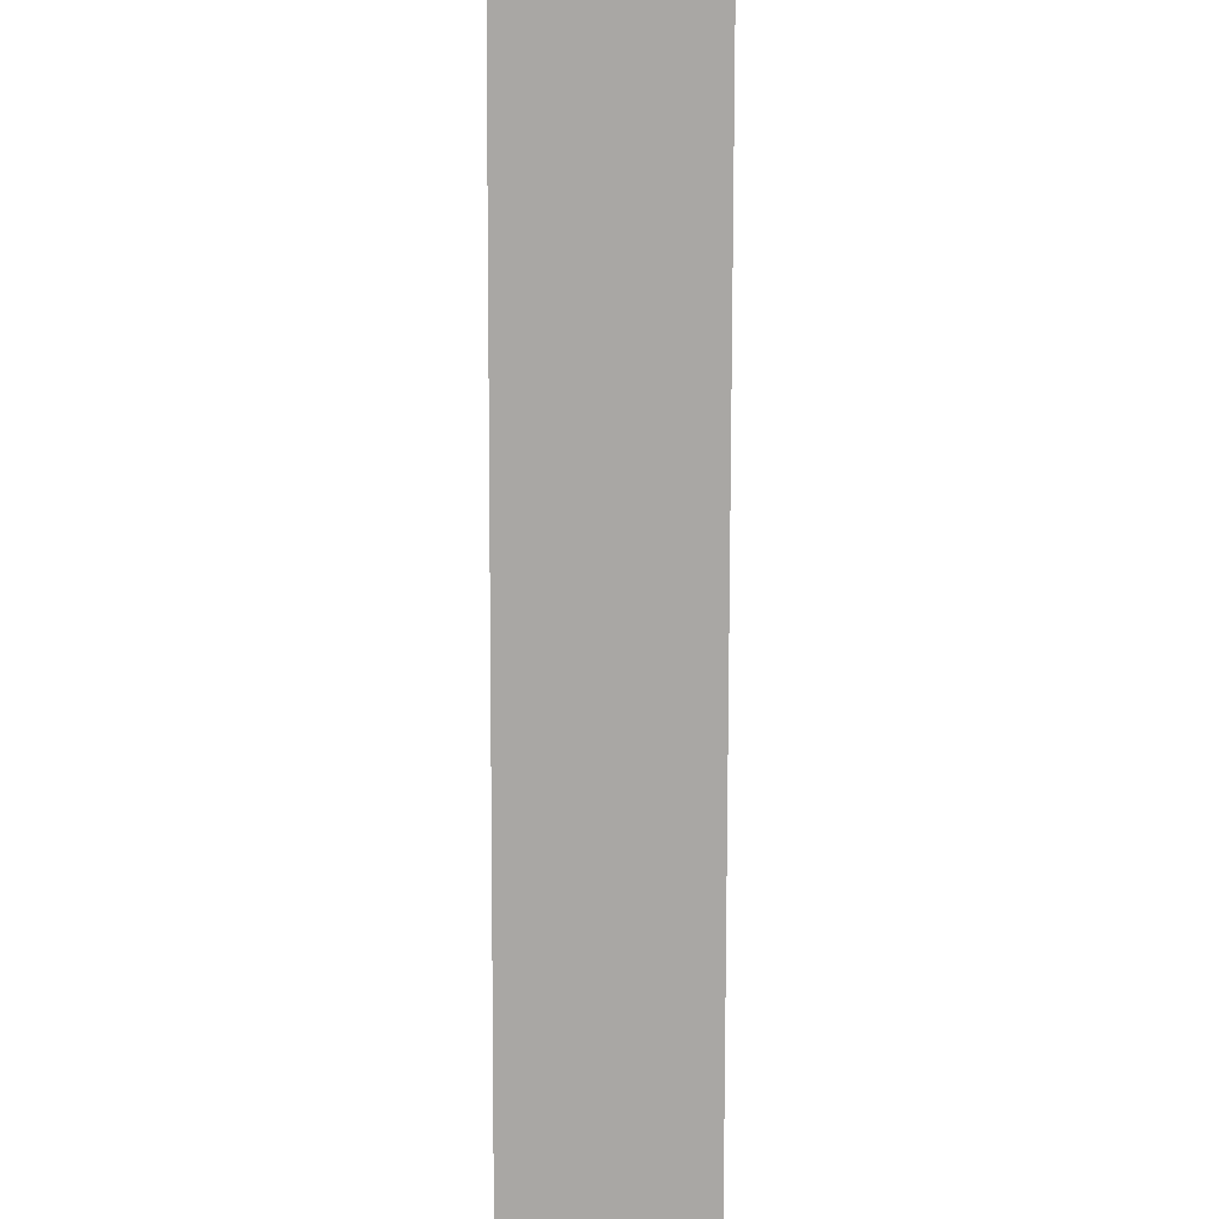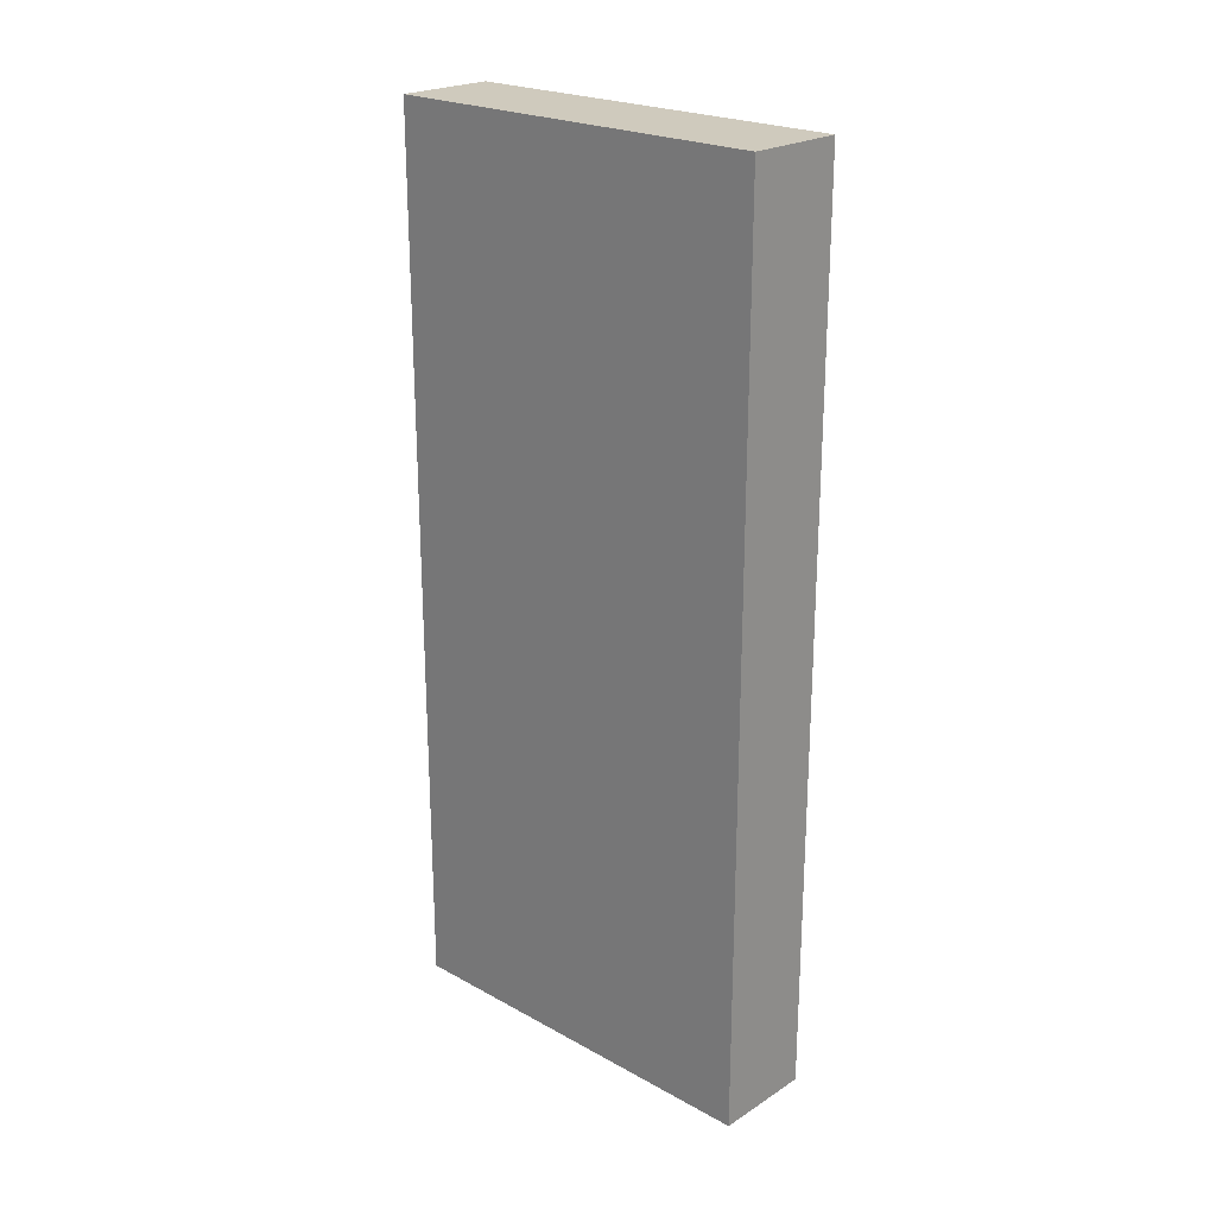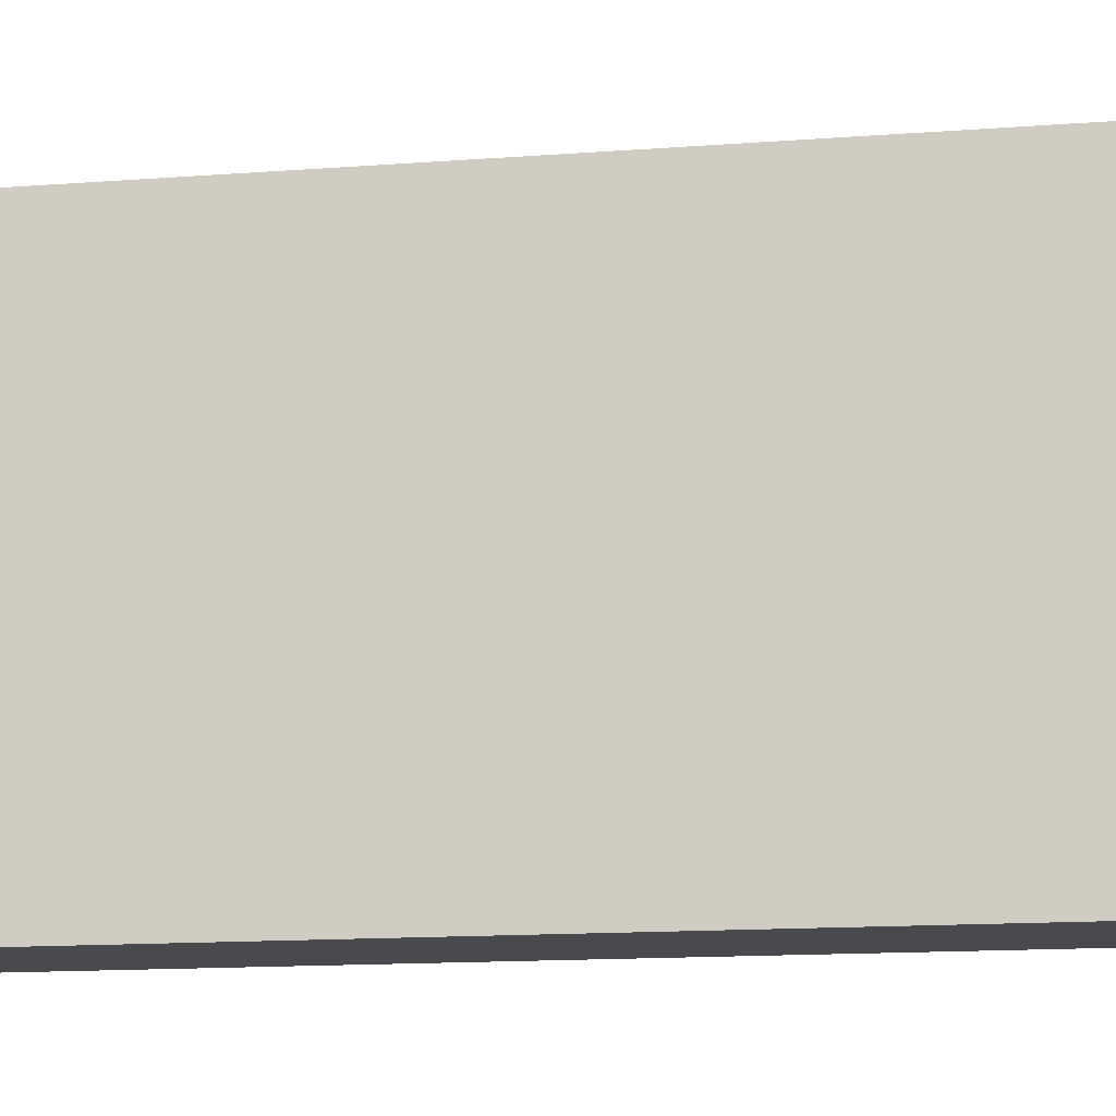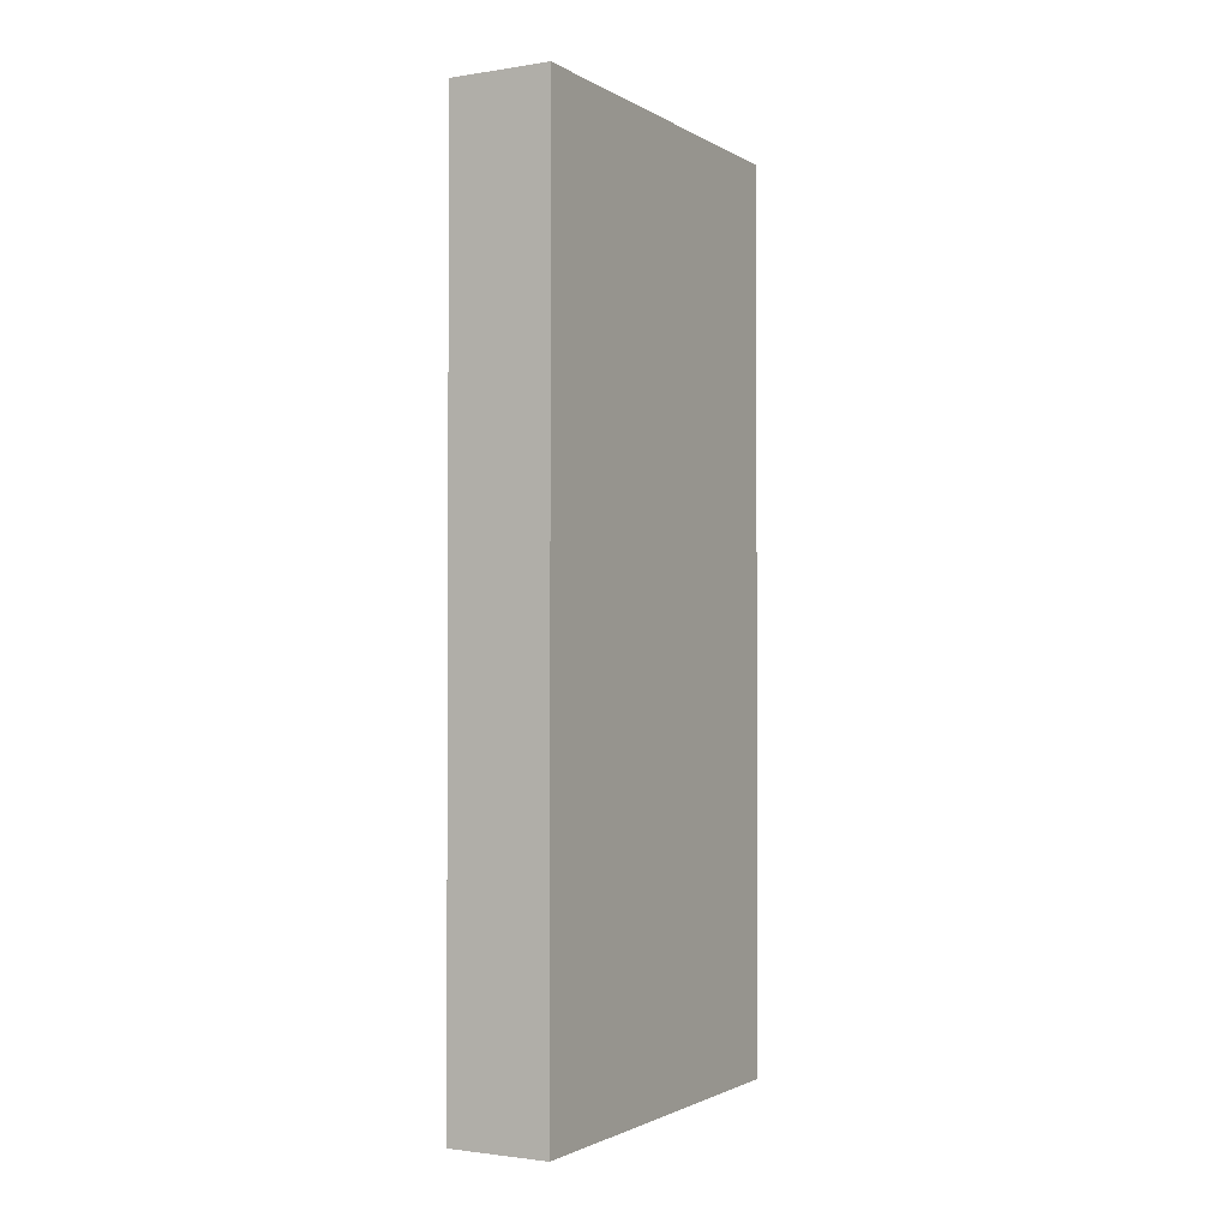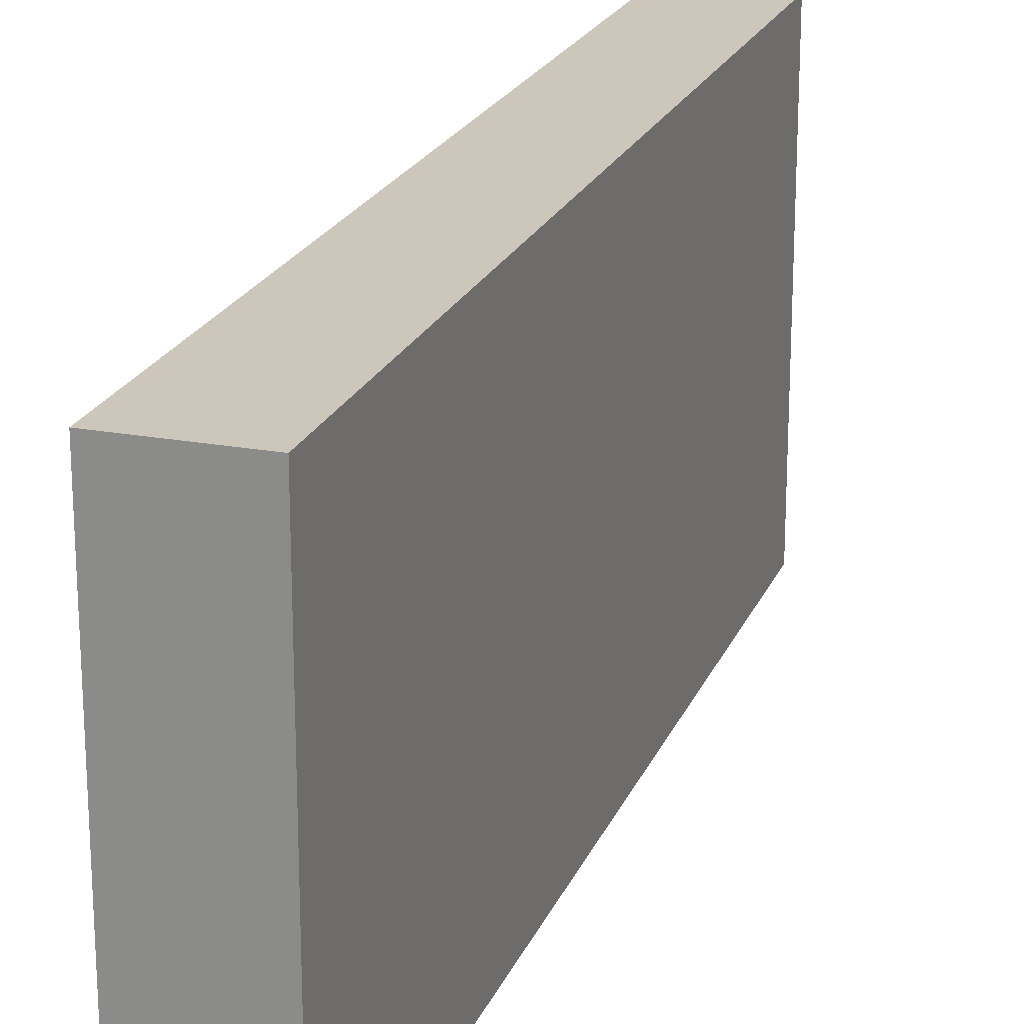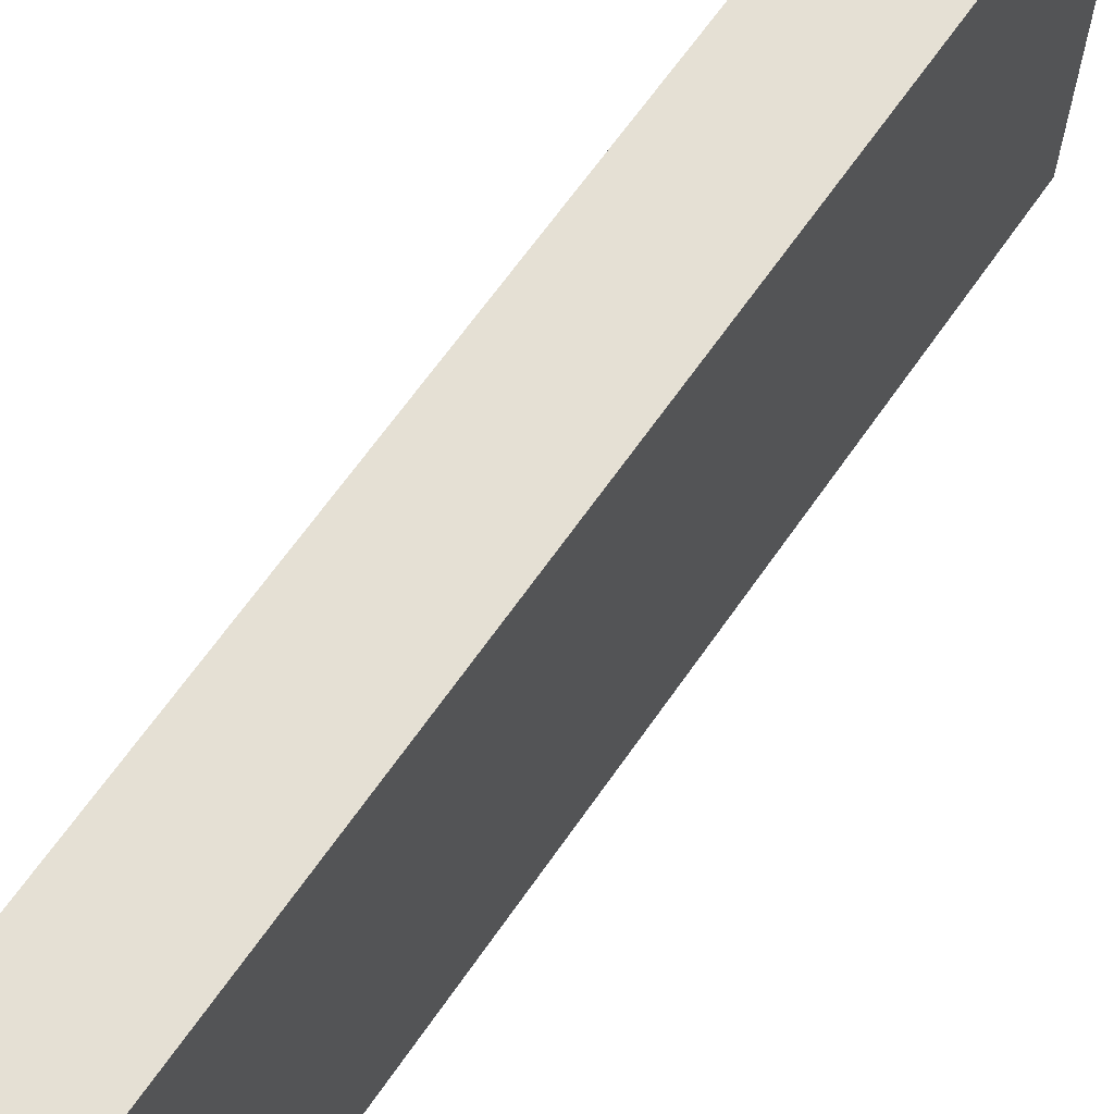
<metadata>
{"format":"obj","ext":"obj","renderer":"f3d","projection":"perspective","resolution":1024,"background":"white","views":[{"elev":-74.8,"azim":-0.1,"up":"+Z"},{"elev":22.9,"azim":-47.0,"up":"+Y"},{"elev":-13.3,"azim":-79.9,"up":"+Z"},{"elev":-1.7,"azim":-151.2,"up":"+Y"},{"elev":21.4,"azim":18.2,"up":"+Z"},{"elev":65.6,"azim":-145.2,"up":"+Z"}]}
</metadata>
<code>
g door_1_obj
v -0.5 0 2
v -0.5 0 -2
v -0.5 4 2
v -0.5 4 1
v -0.5 5 2
v -0.5 5 1
v -0.5 9 2
v -0.5 9 -2
v 0.5 0 2
v 0.5 0 -2
v 0.5 4 2
v 0.5 4 1
v 0.5 5 2
v 0.5 5 1
v 0.5 9 2
v 0.5 9 -2
v -0.5 0 2
v -0.5 4 2
v -0.5 5 2
v -0.5 9 2
v 0.5 0 2
v 0.5 4 2
v 0.5 5 2
v 0.5 9 2
v -0.5 0 -2
v -0.5 9 -2
v 0.5 0 -2
v 0.5 9 -2
v -0.5 0 2
v 0.5 0 2
v -0.5 0 -2
v 0.5 0 -2
v -0.5 9 2
v 0.5 9 2
v -0.5 9 -2
v 0.5 9 -2
f 3 2 1
f 4 2 3
f 5 4 3
f 6 2 4
f 6 4 5
f 7 6 5
f 8 2 6
f 8 6 7
f 9 10 11
f 11 10 12
f 11 12 13
f 12 10 14
f 13 12 14
f 13 14 15
f 14 10 16
f 15 14 16
f 21 18 17
f 22 19 18
f 22 18 21
f 23 20 19
f 23 19 22
f 24 20 23
f 25 26 27
f 27 26 28
f 31 30 29
f 32 30 31
f 33 34 35
f 35 34 36

</code>
